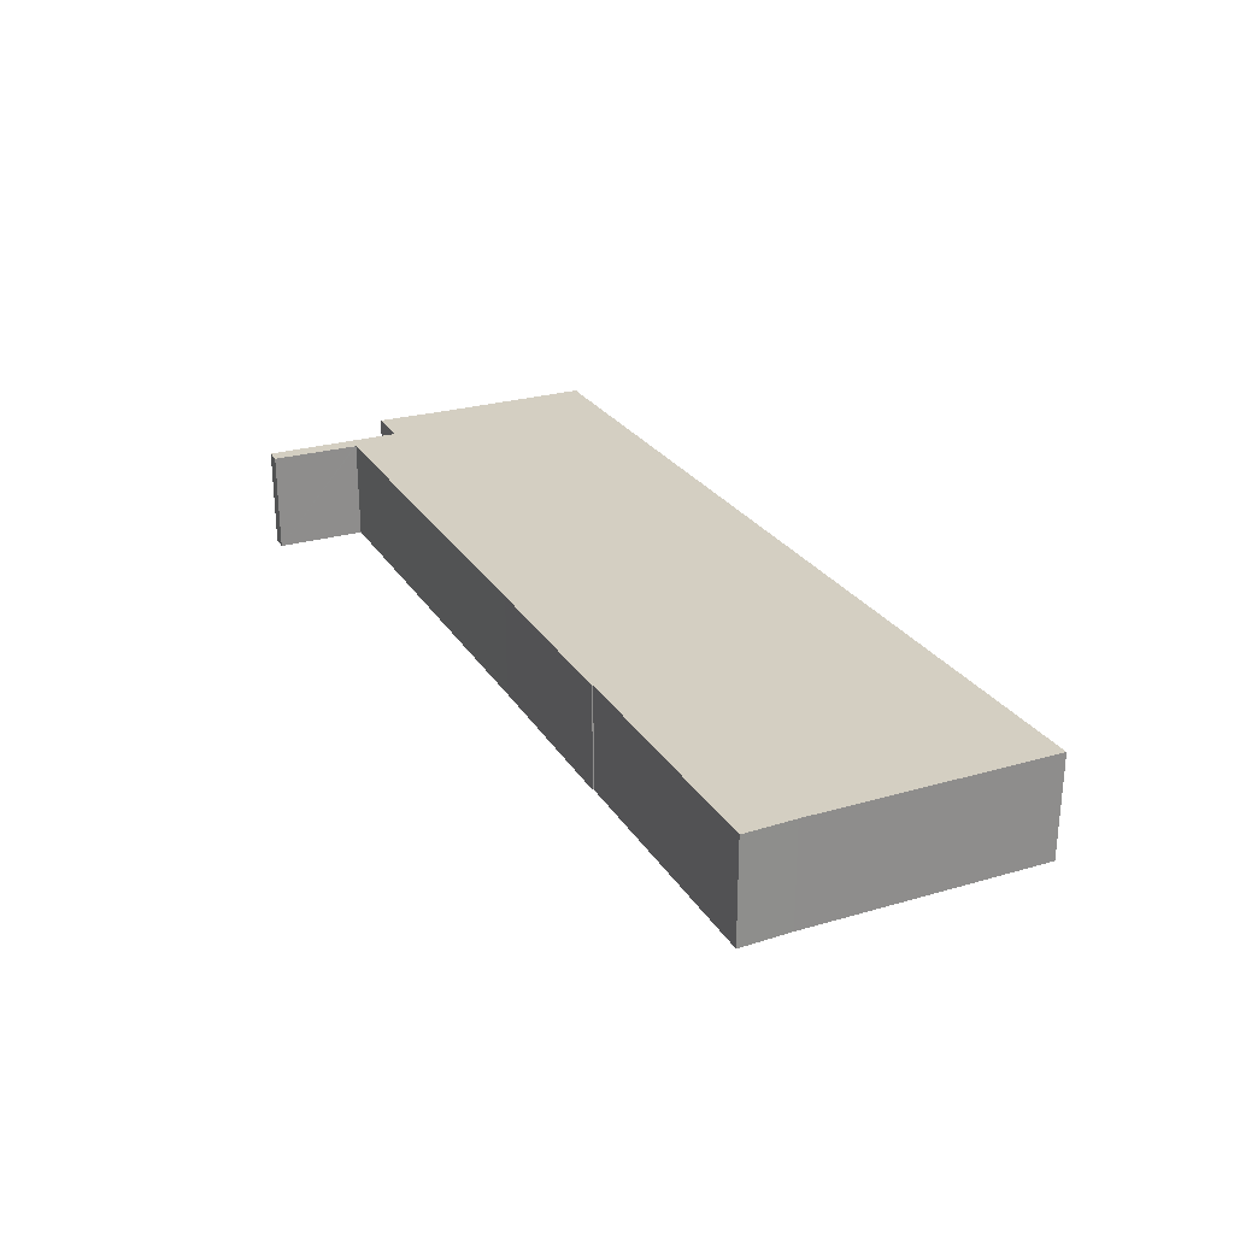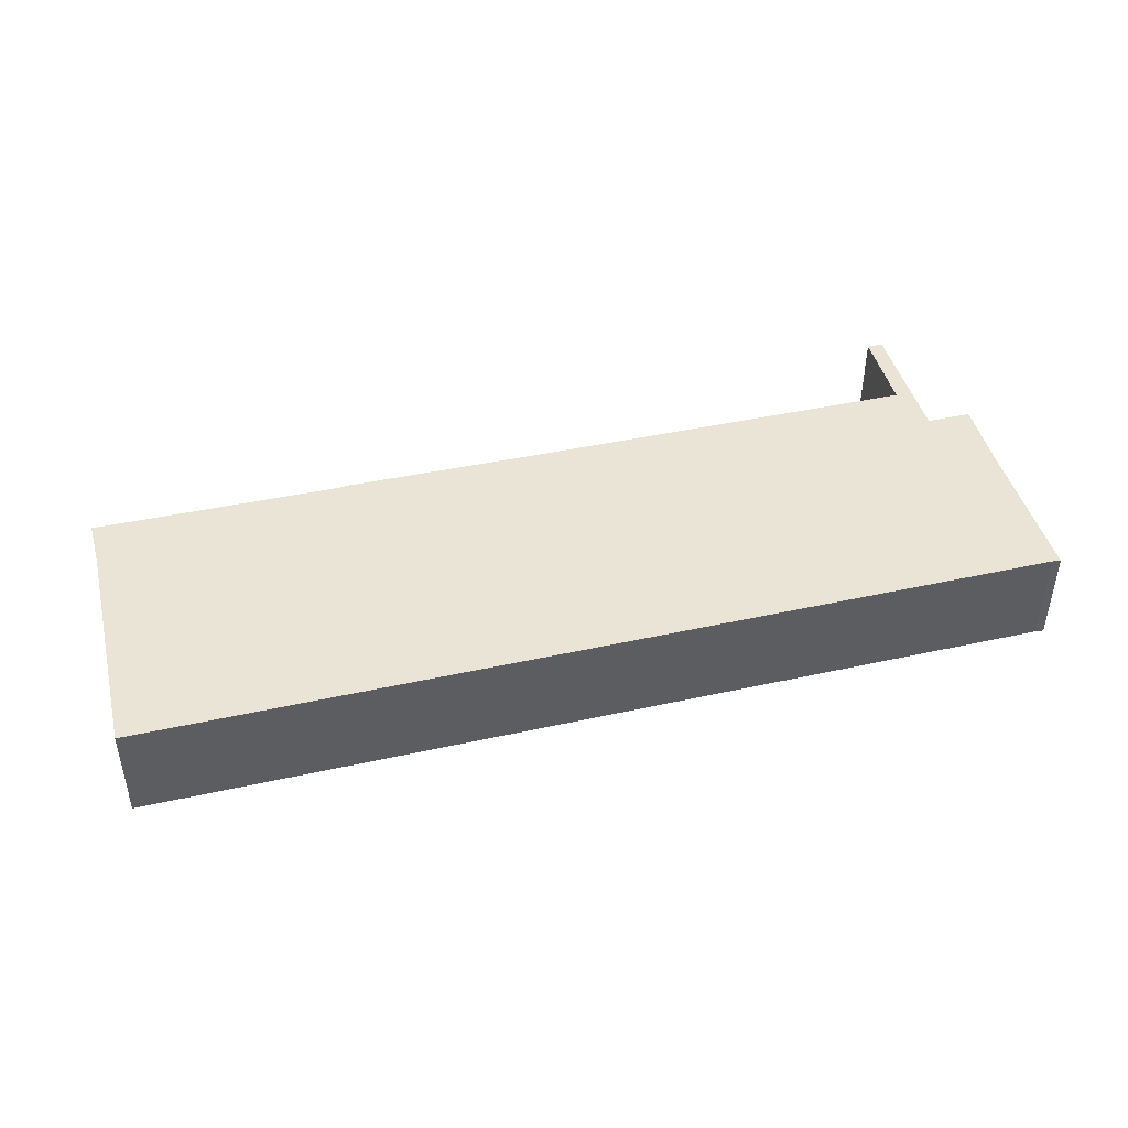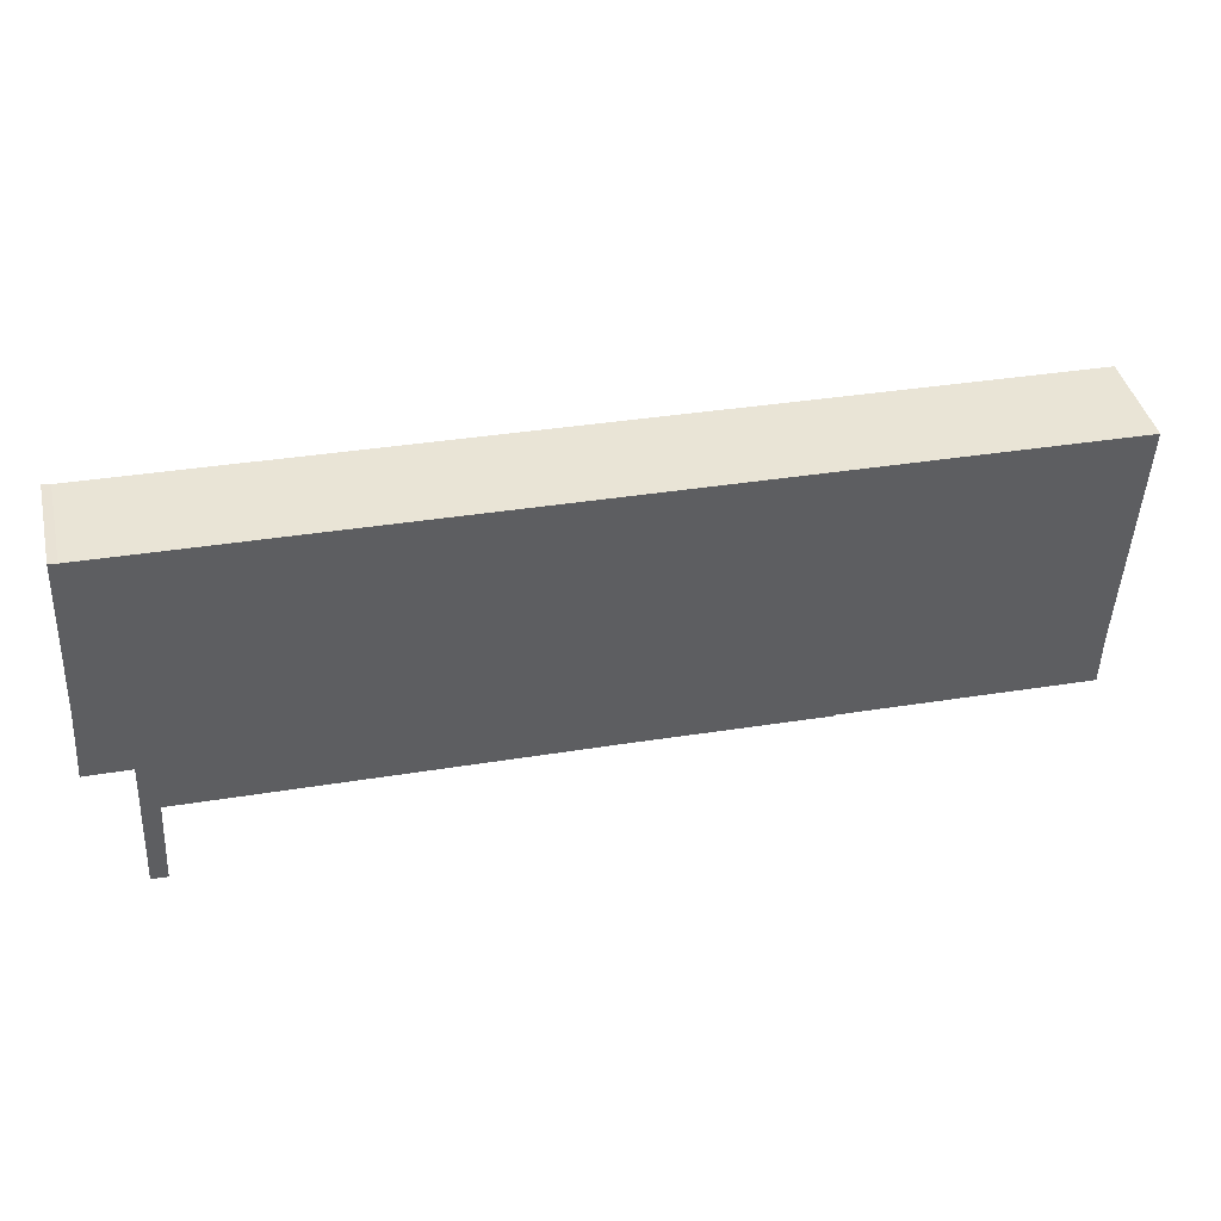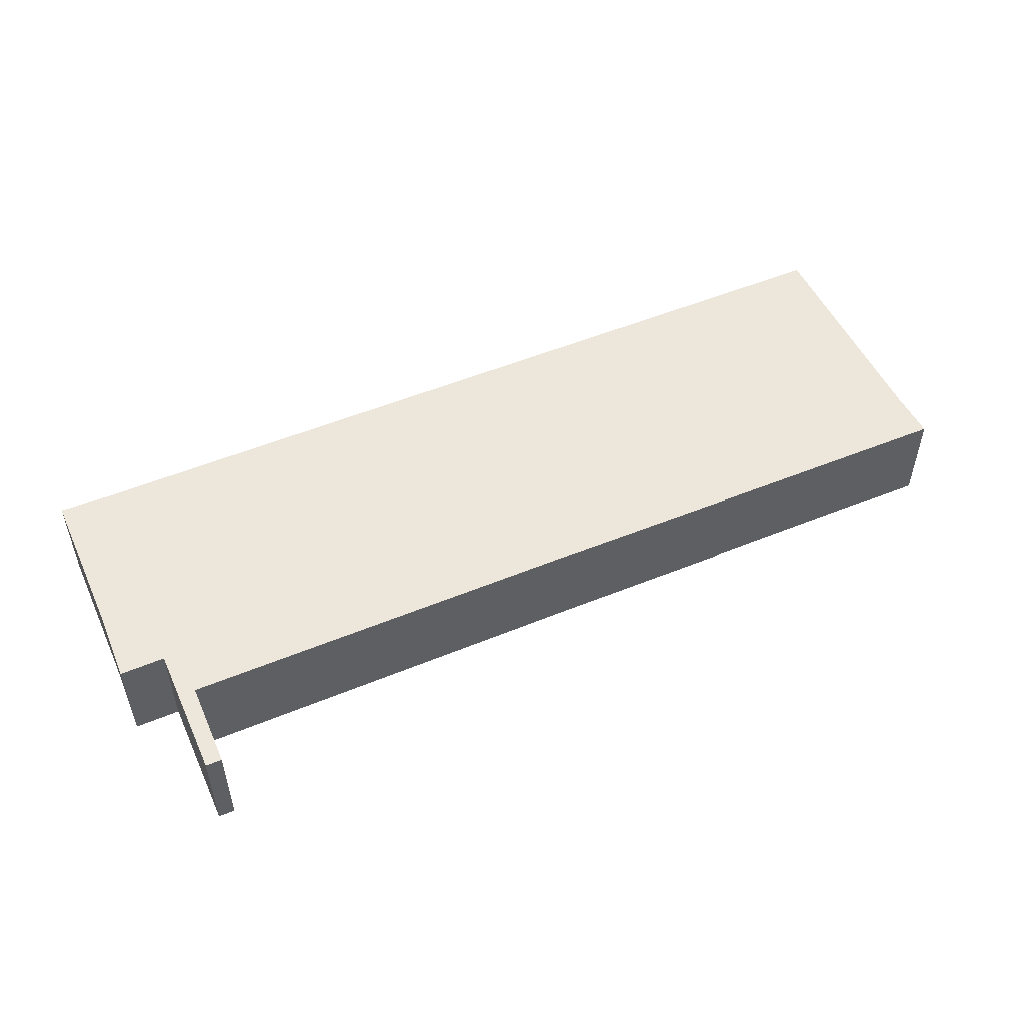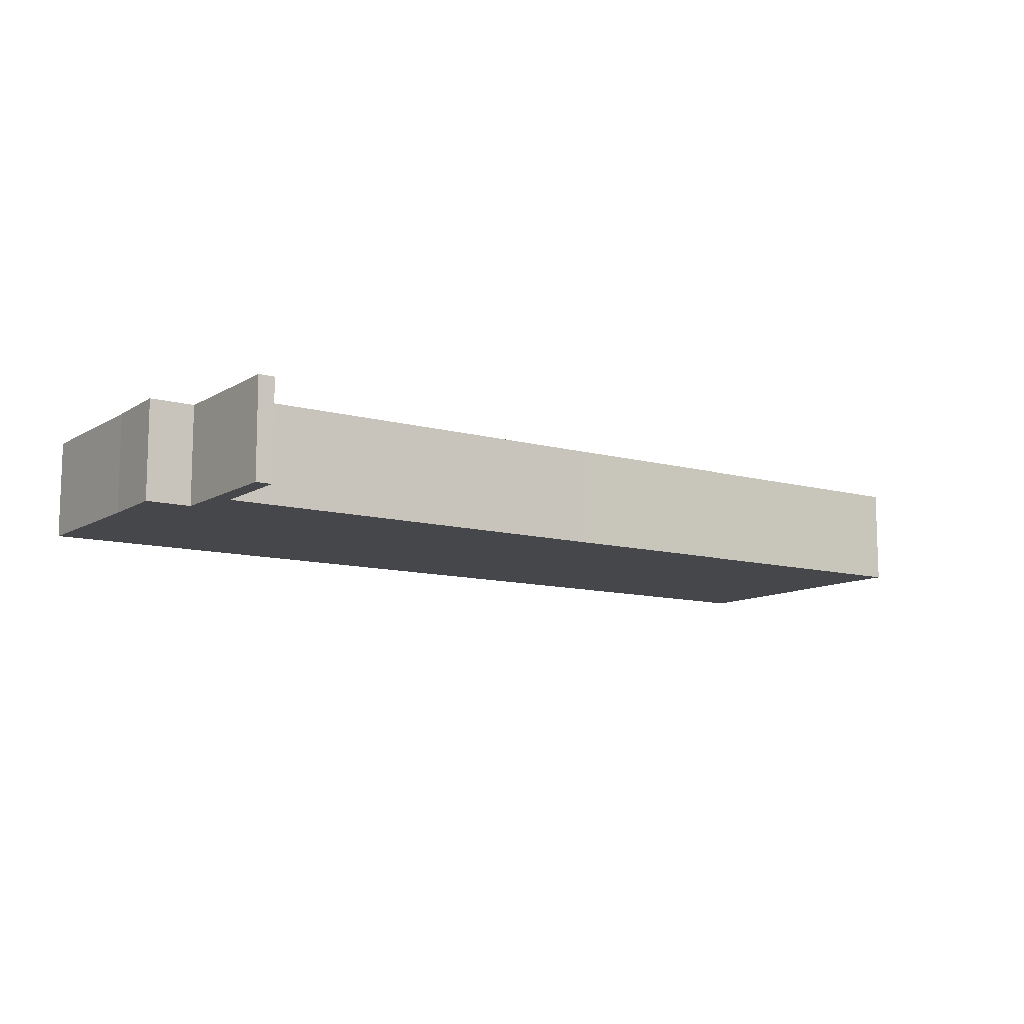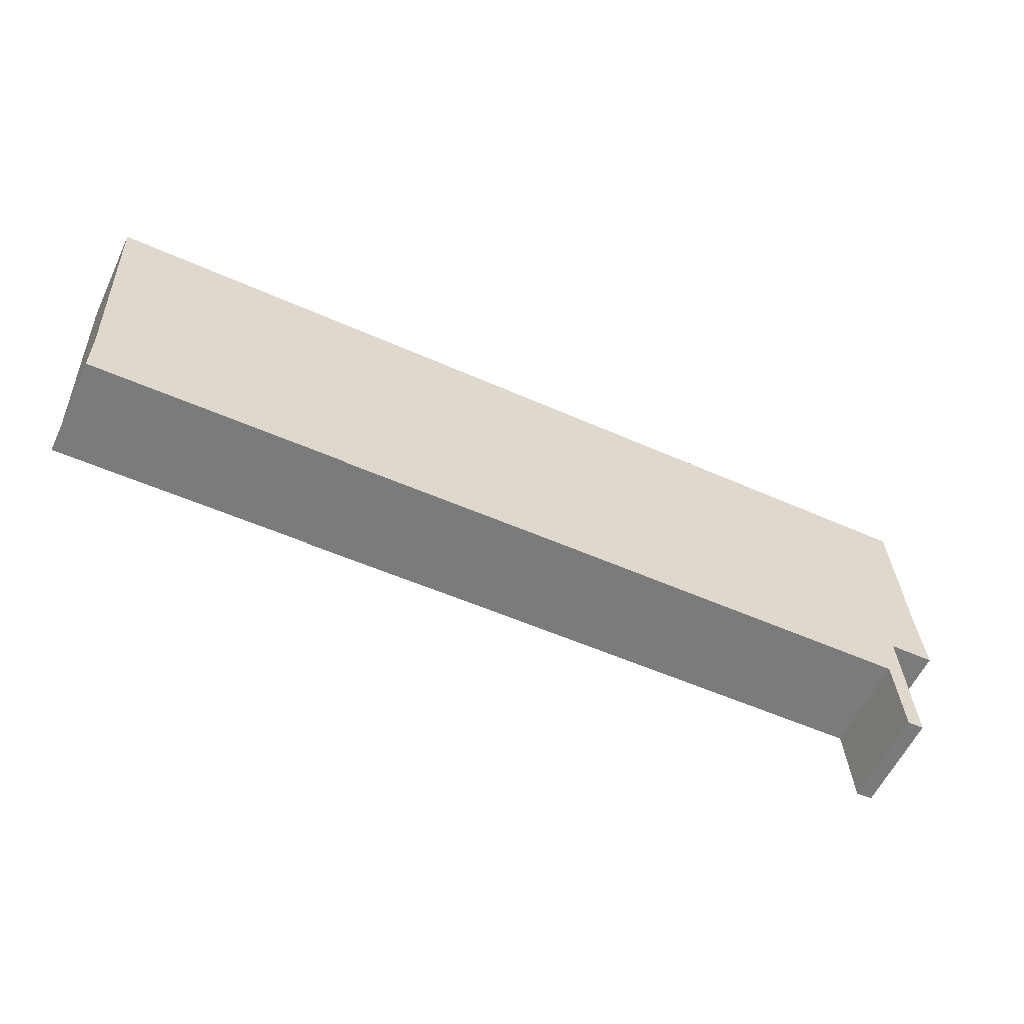
<metadata>
{"format":"obj","ext":"obj","renderer":"f3d","projection":"perspective","resolution":1024,"background":"white","views":[{"elev":25.7,"azim":-117.7,"up":"+Y"},{"elev":43.9,"azim":-16.9,"up":"+Y"},{"elev":42.2,"azim":166.7,"up":"+Z"},{"elev":50.8,"azim":153.2,"up":"+Y"},{"elev":-10.7,"azim":142.8,"up":"+Y"},{"elev":-59.3,"azim":-25.4,"up":"+Z"}]}
</metadata>
<code>
v  51.94 5.762 -19.41
v  50.71 5.762 -14.35
v  51.71 5.762 -14.4
v  50.72 5.762 -14.45
v  50.79 5.762 -15.74
v  50.99 5.762 -19.47
v  53.93 5.762 -7.065
v  53.06 5.762 2.152
v  53.53 5.762 2.227
v  51.06 5.762 2.071
v  0 5.762 3.528e-16
v  53.93 5.762 -7.113
v  54.2 5.762 -11.03
v  54.22 5.762 -11.31
v  51.69 5.762 -11.41
v  51.58 5.762 -11.41
v  26.72 5.762 -15.42
v  15.66 5.762 -15.92
v  15.66 5.762 -15.98
v  0.729 5.762 -13.74
v  0.777 5.762 -16.64
v  0.777 1.019e-15 -16.64
v  0.729 8.413e-16 -13.74
v  0 0 0
v  50.99 1.192e-15 -19.47
v  50.71 8.787e-16 -14.35
v  50.79 9.636e-16 -15.74
v  50.72 8.849e-16 -14.45
v  15.66 9.786e-16 -15.98
v  15.66 9.746e-16 -15.92
v  51.06 -1.268e-16 2.071
v  53.06 -1.318e-16 2.152
v  53.53 -1.364e-16 2.227
v  53.93 4.326e-16 -7.065
v  54.2 6.754e-16 -11.03
v  54.22 6.928e-16 -11.31
v  53.93 4.355e-16 -7.113
v  51.58 6.989e-16 -11.41
v  51.94 1.189e-15 -19.41
v  51.71 8.82e-16 -14.4
v  51.69 6.987e-16 -11.41
v  26.72 9.44e-16 -15.42
g defaultobject
f 1 2 3
f 2 1 4
f 4 1 5
f 5 1 6
f 7 8 9
f 8 7 10
f 10 7 11
f 11 7 12
f 11 12 13
f 11 13 14
f 11 14 15
f 11 15 16
f 11 16 3
f 11 3 2
f 11 2 17
f 11 17 18
f 18 17 19
f 18 20 11
f 20 18 21
f 22 20 21
f 20 22 23
f 23 11 20
f 11 23 24
f 25 5 6
f 5 25 4
f 4 25 2
f 2 25 26
f 26 25 27
f 26 27 28
f 29 18 19
f 18 29 30
f 24 10 11
f 10 24 31
f 10 31 8
f 8 31 32
f 32 9 8
f 9 32 33
f 33 7 9
f 7 33 34
f 34 12 7
f 12 34 13
f 13 34 14
f 14 34 35
f 14 35 36
f 35 34 37
f 38 3 16
f 3 38 1
f 1 38 39
f 39 38 40
f 36 15 14
f 15 36 16
f 16 36 38
f 38 36 41
f 39 6 1
f 6 39 25
f 26 17 2
f 17 26 42
f 17 42 19
f 19 42 29
f 30 21 18
f 21 30 22
f 39 27 25
f 27 39 40
f 27 40 28
f 28 40 26
f 42 30 29
f 30 42 23
f 23 42 24
f 24 42 26
f 24 26 40
f 24 40 38
f 24 38 41
f 24 41 36
f 24 36 35
f 24 35 37
f 24 37 34
f 24 34 32
f 32 34 33
f 24 32 31
f 23 22 30

</code>
